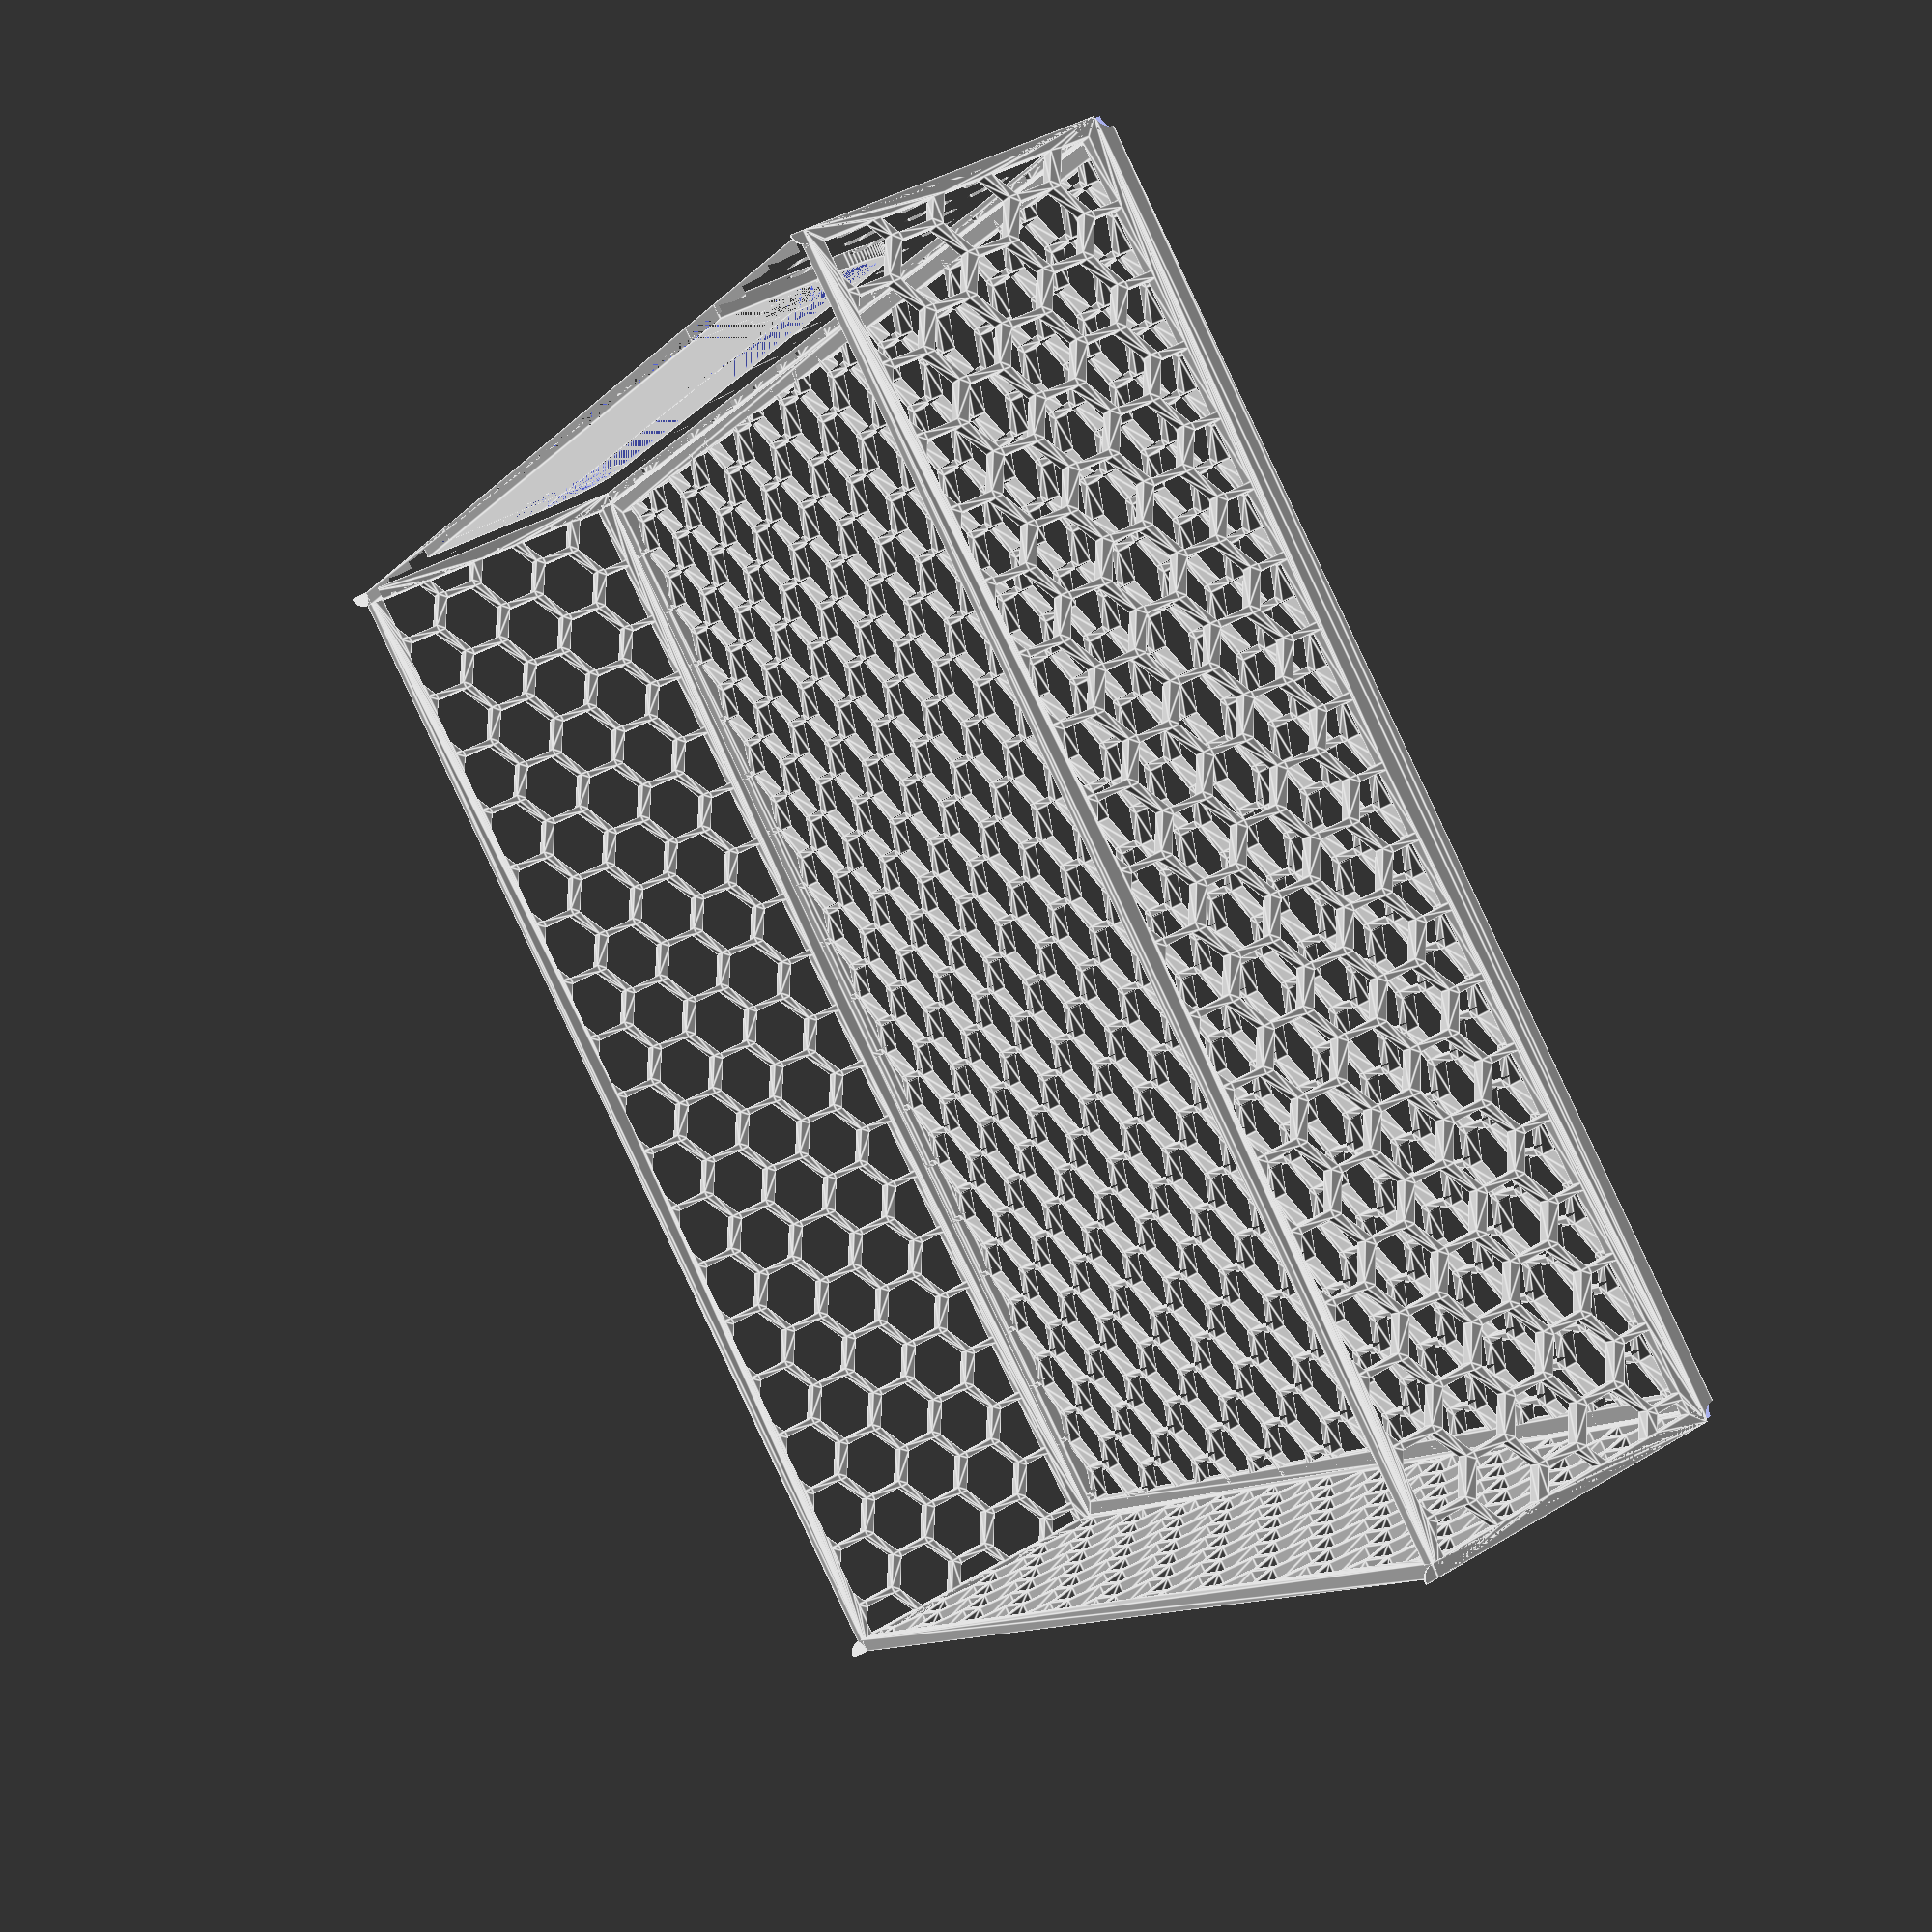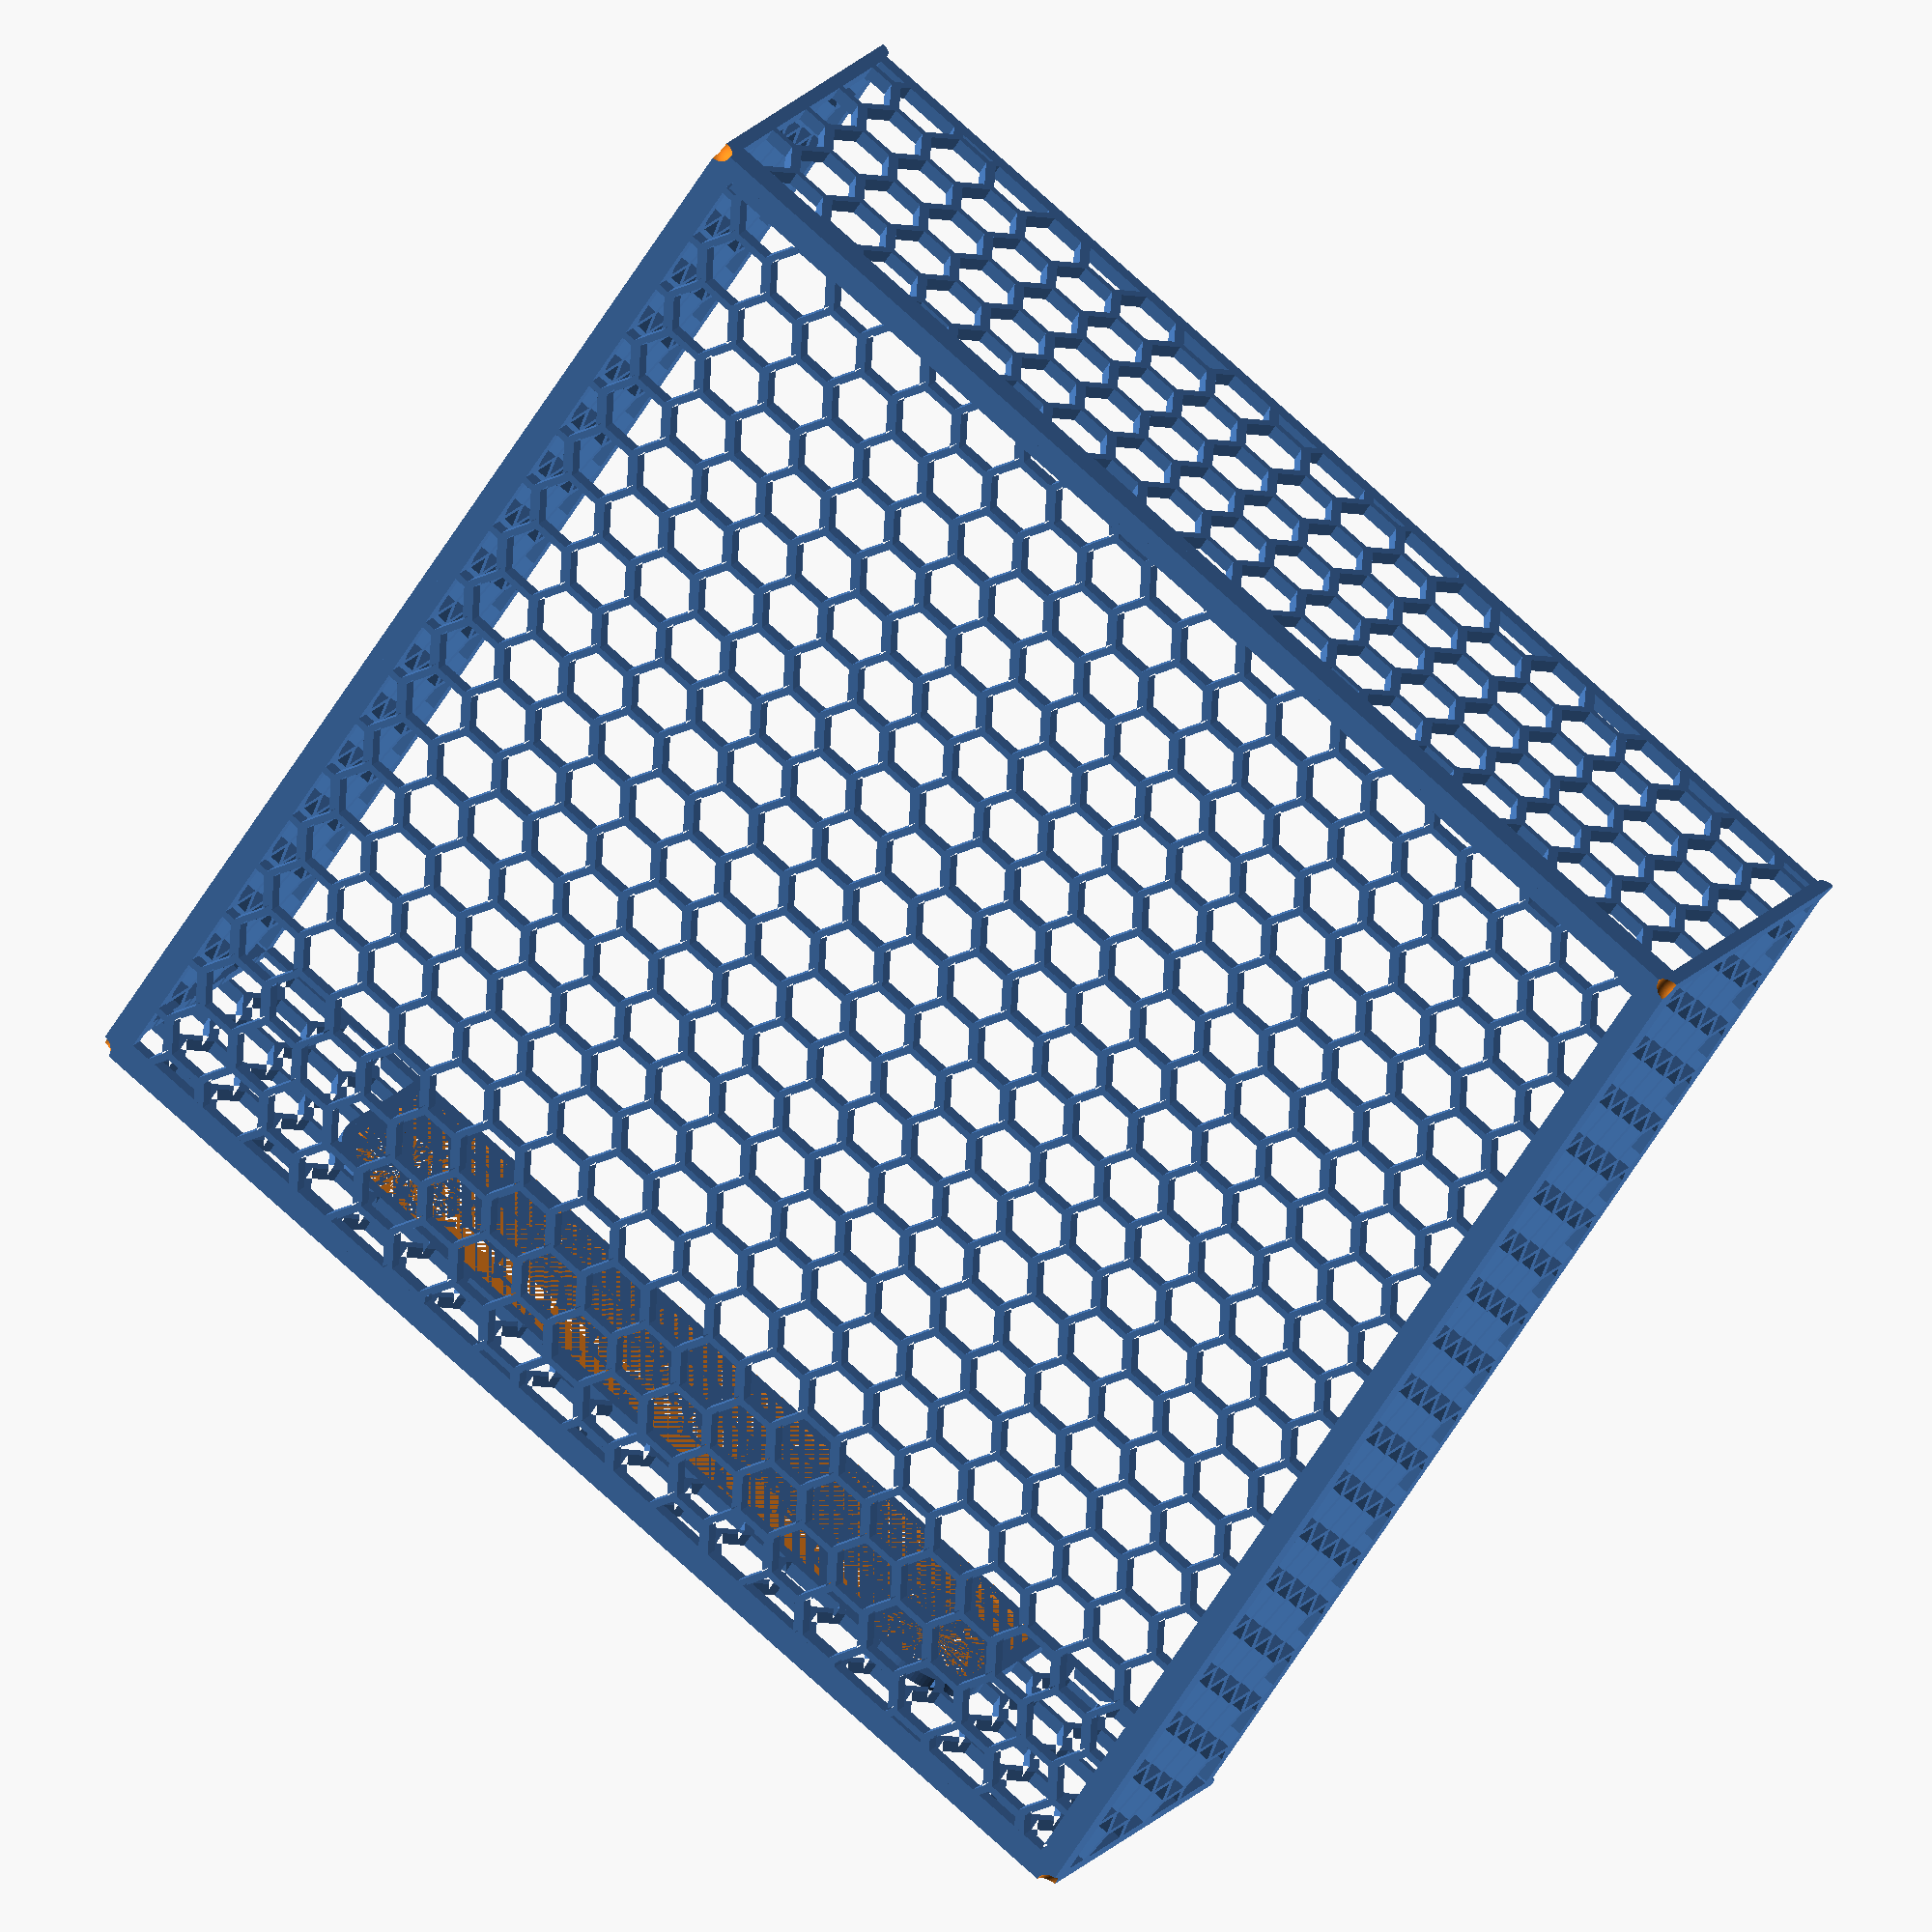
<openscad>
/*
 Parametric hexagon tray
 Designer by Norbert Bokor (glezmen@gmail.com)
*/

hexagon_size = 10;
hexagon_spacing = 1;
wall_thickness = 2;
bottom_thickness = 2;
inner_height = 44;
x_size = 180;
y_size = 180;
front_cutout_width = 120;
front_cutout_height = 30;
front_cutout_fillet = 10;

hex_radius = hexagon_size / 2;
hex_width = sqrt(3) * hex_radius;
raster_spacing = hex_width + hexagon_spacing;

module hexagon_cutout() {
        circle(hex_radius, $fn=6);
}
 
module hex_grid(size_x, size_y) {
    difference(){
        square([size_x, size_y]);
        
        for (x = [-hex_radius : raster_spacing - 1 : size_x + hex_radius]) {
            for (y = [-hex_radius : raster_spacing : size_y + hex_radius]) {
                translate(
                    [x,
                    y + (((x / raster_spacing) % 2) * raster_spacing / 2)])
                    hexagon_cutout();
            }
        }
    }
    
    difference() {
        square([size_x, size_y]);
        
        translate([wall_thickness, wall_thickness])
        square([size_x - wall_thickness * 2, size_y - wall_thickness * 2]);
    }
}

module hex_panel(size_x, size_y, thickness) {
    linear_extrude(thickness)
    hex_grid(size_x, size_y);
}

module corner(p1, p2, p3, height) {
    linear_extrude(height)
    polygon([
        p1, p2, p3, p1
    ]);
}

module corners(size, height) {
    corner([0, 0], [0, 2 * size], [2 * size, 0], height);
    corner([x_size, 0], [x_size, 2 * size], [x_size - 2 * size, 0], height);
    corner([0, y_size], [0, y_size - 2 * size], [2 * size, y_size], height);
    corner([x_size, y_size], [x_size, y_size - 2 * size], [x_size - 2 * size, y_size], height);
}

module front_cutout(shrink = 0) {
    biw = bottom_thickness + inner_height;
    radius = front_cutout_fillet - shrink;
    height = front_cutout_height - shrink;
    width = front_cutout_width - shrink * 2;

    w1h = height - radius;
    w2h = height;
    
    rotate([90, 0, 0]) {
        translate([
            x_size / 2 - width / 2  + radius,
            biw - height + radius,
            -wall_thickness / 2])
        cylinder(h = wall_thickness, r = radius, center = true, $fn = 100);

        translate([
            x_size / 2 + width / 2 - radius,
            biw - height + radius,
            -wall_thickness / 2])
        cylinder(h = wall_thickness, r = radius, center = true, $fn = 100);
        
        translate([
            x_size / 2,
            biw - w1h / 2,
            -wall_thickness / 2])
        cube([
            width,
            w1h ,
            wall_thickness],
            center = true);

        translate([
            x_size / 2,
            biw - w2h / 2,
            -wall_thickness / 2])
        cube([
            width - 2 * radius,
            w2h,
            wall_thickness],
            center = true);

    }
}

module sp(r) {
    sphere(r, $fn = 100);
}

module hex_box() {
    difference() {
        union() {
            hex_panel(x_size, y_size, bottom_thickness);

            translate([0, wall_thickness, bottom_thickness])
            rotate([90, 0, 0])
            hex_panel(x_size, inner_height, wall_thickness);

            translate([0, y_size, bottom_thickness])    
            rotate([90, 0, 0])
            hex_panel(x_size, inner_height, wall_thickness);

            translate([wall_thickness, 0, bottom_thickness])
            rotate([0, -90, 0])
            hex_panel(inner_height, y_size, wall_thickness);

            translate([x_size, 0, bottom_thickness])
            rotate([0, -90, 0])
            hex_panel(inner_height, y_size, wall_thickness);

            linear_extrude(bottom_thickness)
            difference() {
                square([x_size, y_size]);
                
                translate([wall_thickness * 2, wall_thickness * 2])
                square([x_size - wall_thickness * 4, y_size - wall_thickness * 4]);
            }
        }

        union() {
            sp(wall_thickness);

            translate([x_size, 0, 0])
            sp(wall_thickness);

            translate([0, y_size, 0])
            sp(wall_thickness);

            translate([x_size, y_size, 0])
            sp(wall_thickness);
            
            //front_cutout();
        }
    }

    
    top = inner_height + bottom_thickness;
    w = wall_thickness / 2;
    gap = 0.2;
    
    union() {
        intersection() {
            translate([w, w, top + w])
            cube(wall_thickness, center = true);

            translate([0, 0, top])
            sp(wall_thickness - gap);
        }

        intersection() {
            translate([x_size - w, w, top + w])
            cube(wall_thickness, center = true);

            translate([x_size, 0, top])
            sp(wall_thickness - gap);
        }

        intersection() {
            translate([w, y_size - w, top + w])
            cube(wall_thickness, center = true);

            translate([0, y_size, top])
            sp(wall_thickness - gap);
        }

        intersection() {
            translate([x_size - w, y_size - w, top + w])
            cube(wall_thickness, center = true);

            translate([x_size, y_size, top])
            sp(wall_thickness - gap);
        }
    }
}

translate([-x_size / 2, -y_size / 2, 0]) {
    difference() {
        hex_box();
        
        front_cutout();
    }
    
    difference() {
        front_cutout();
        
        front_cutout(wall_thickness);
    }
}

</openscad>
<views>
elev=318.7 azim=133.6 roll=53.9 proj=p view=edges
elev=159.9 azim=146.8 roll=331.5 proj=o view=solid
</views>
